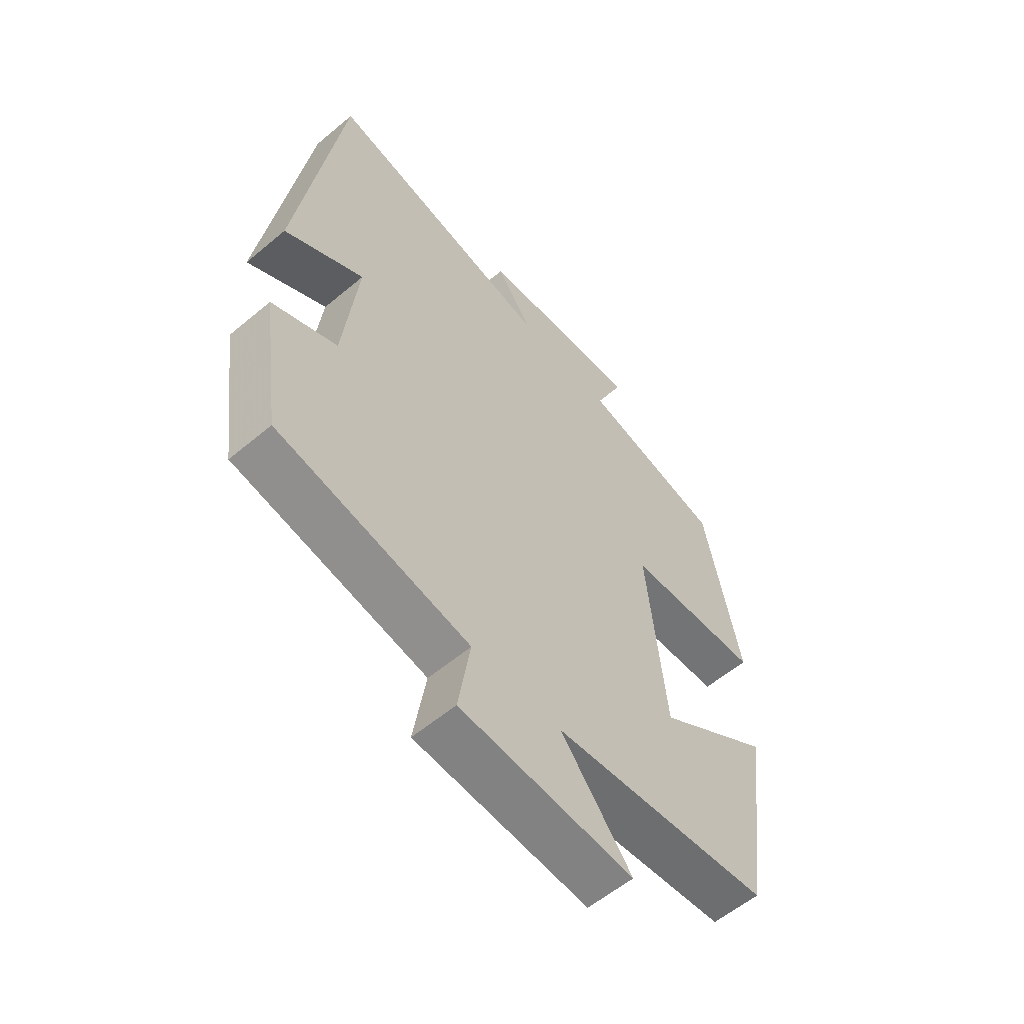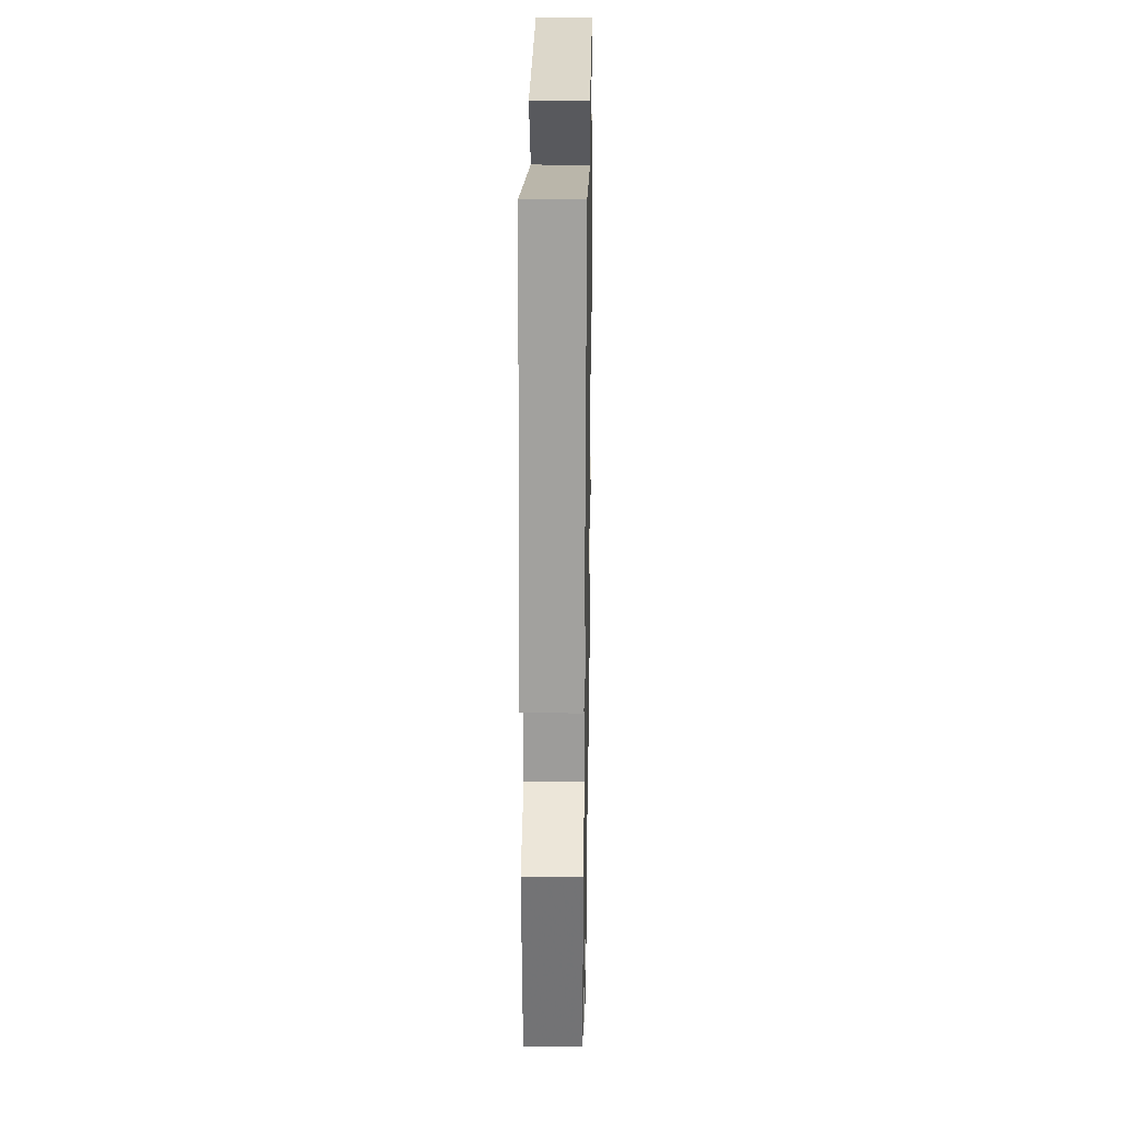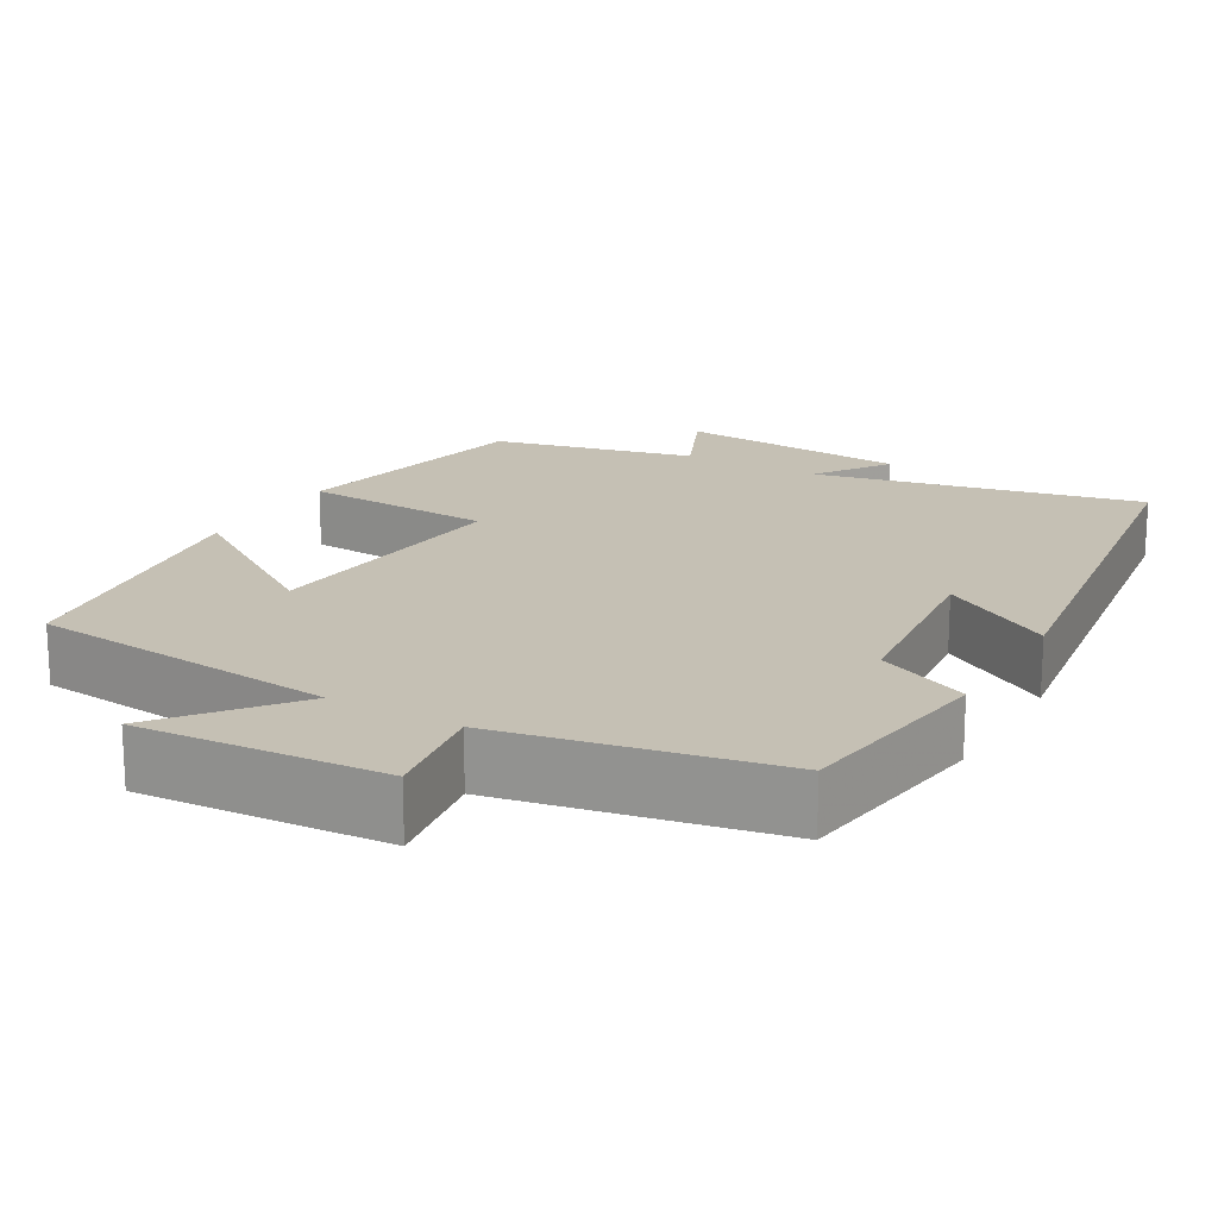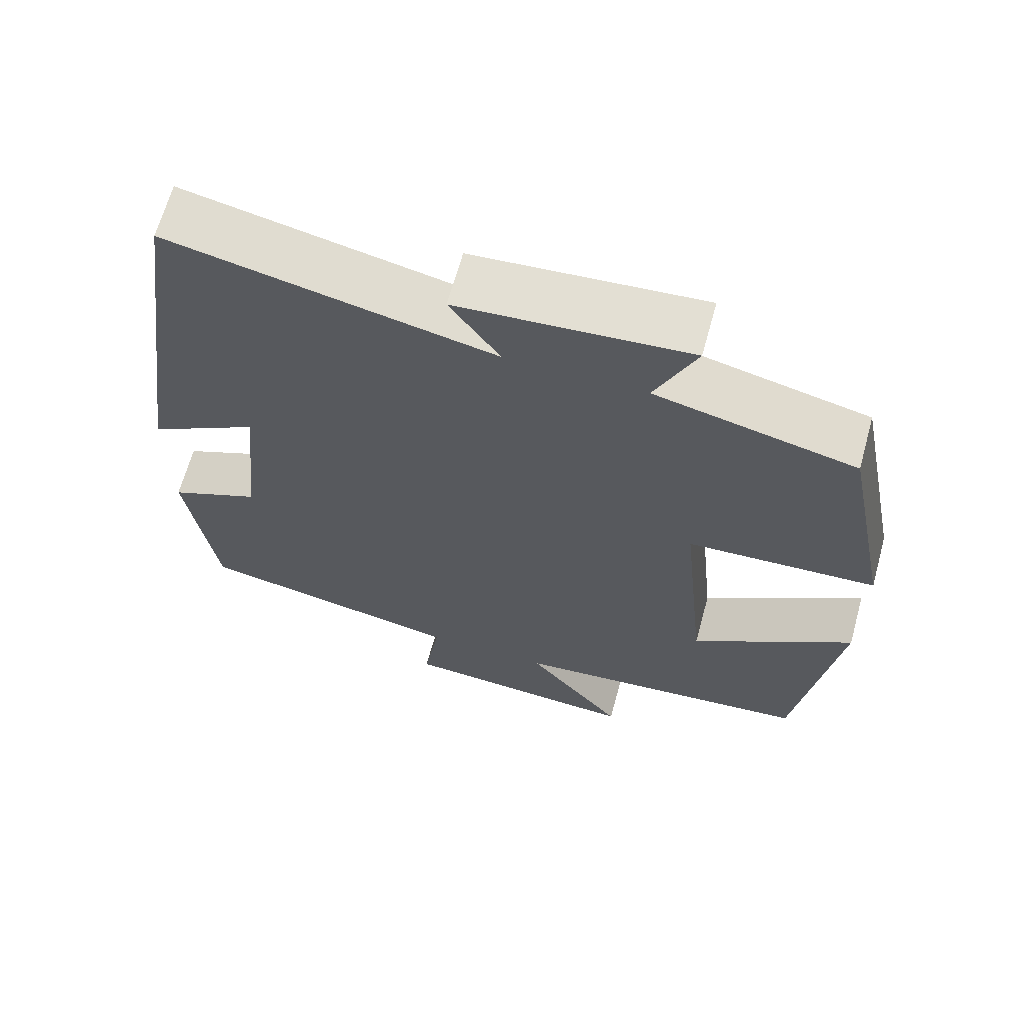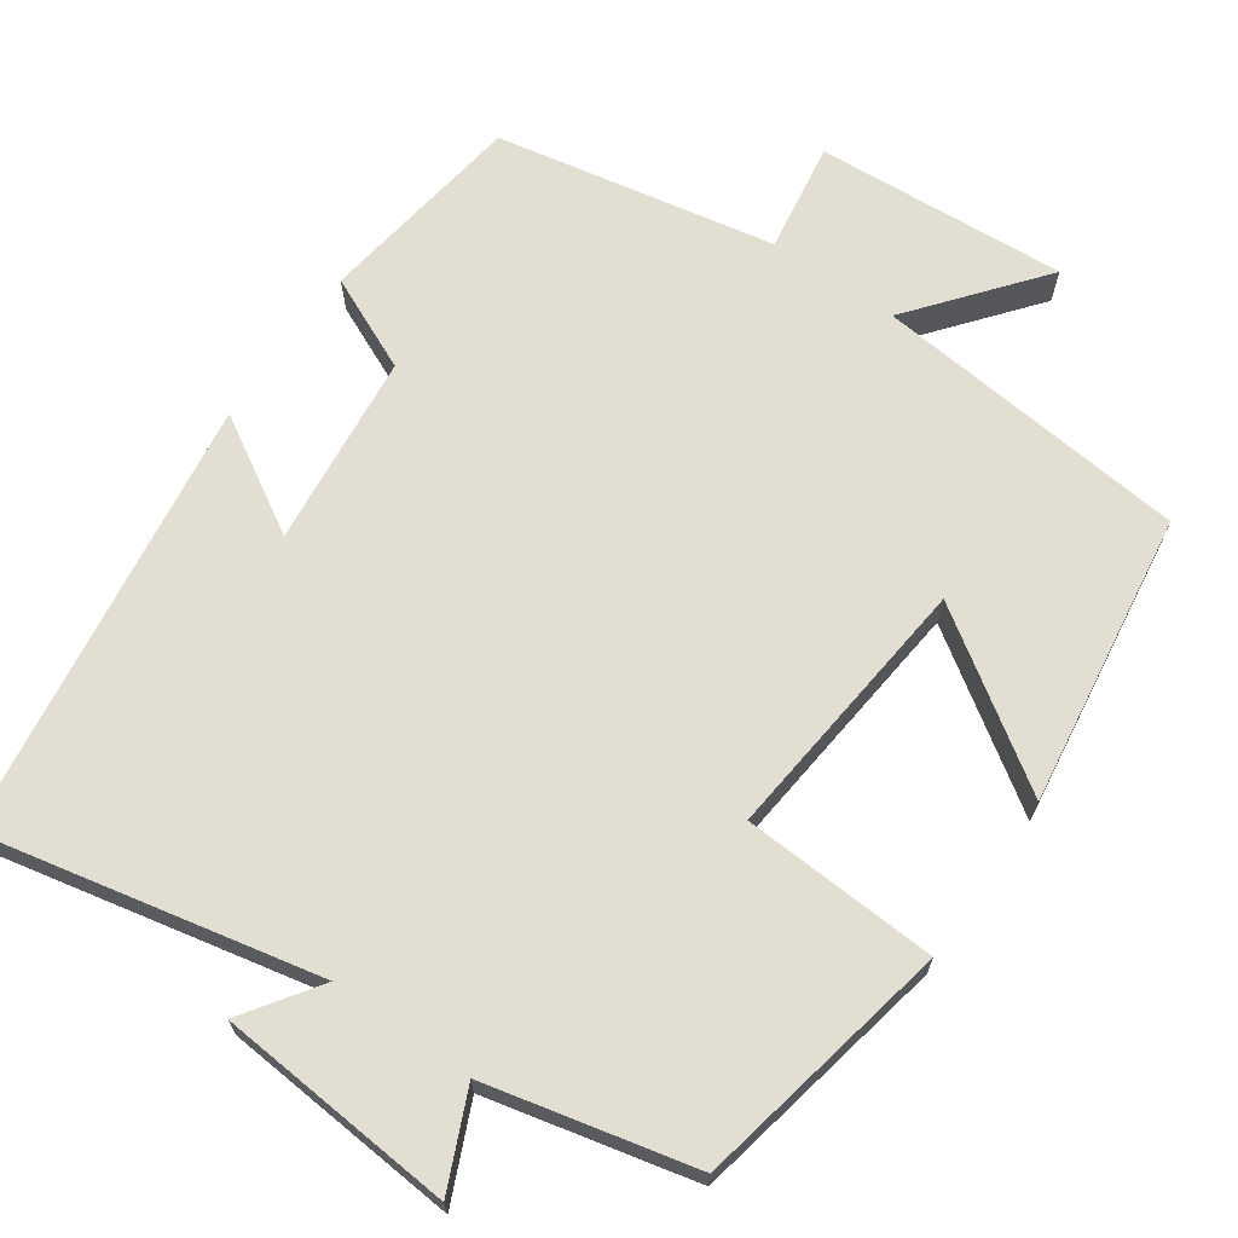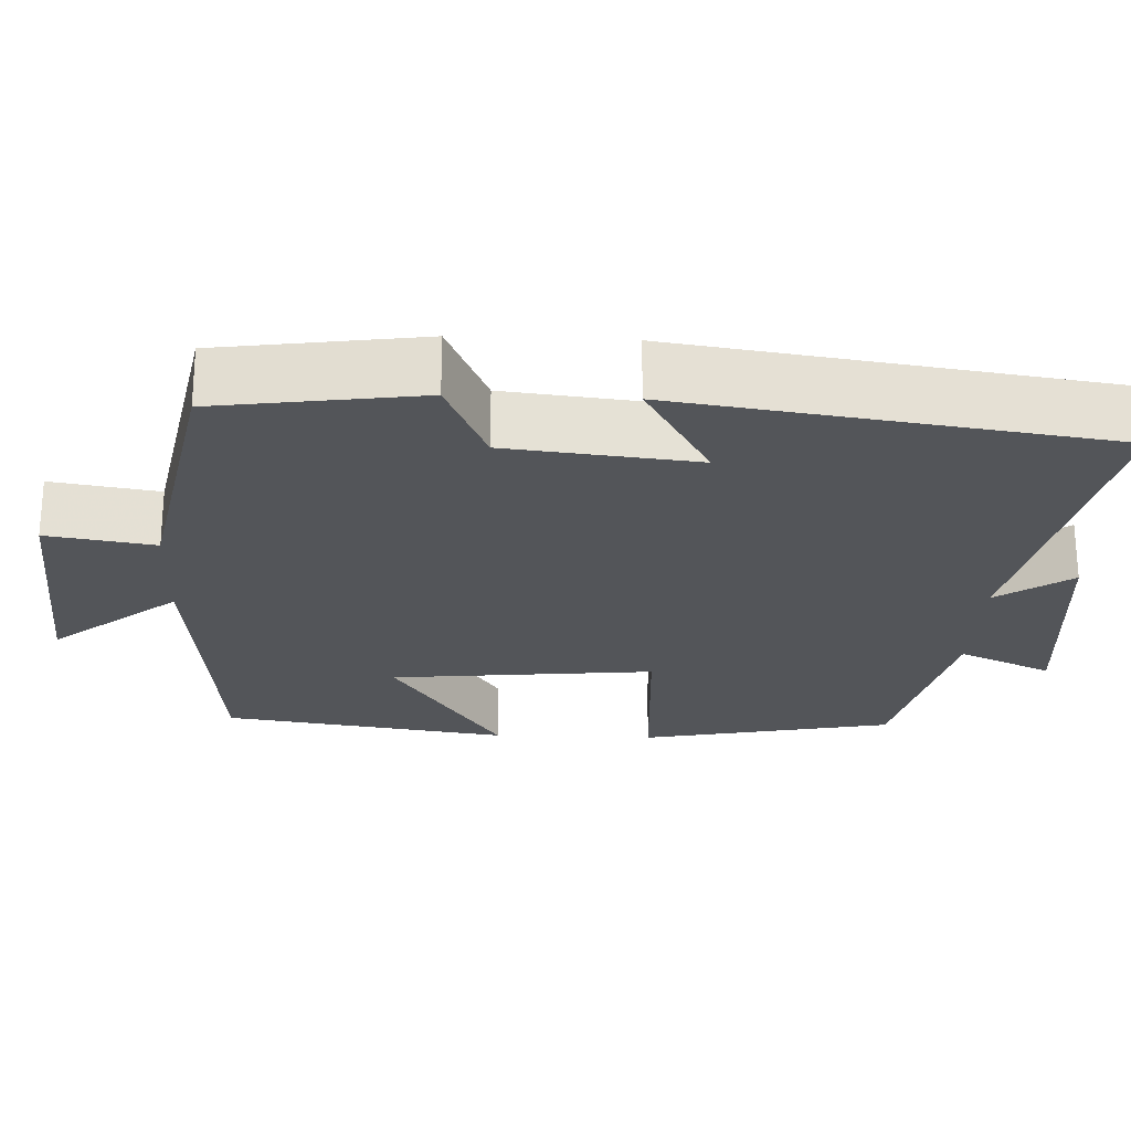
<metadata>
{"format":"obj","ext":"obj","renderer":"f3d","projection":"perspective","resolution":1024,"background":"white","views":[{"elev":-58.2,"azim":-49.1,"up":"+Z"},{"elev":25.9,"azim":-88.9,"up":"+Z"},{"elev":18.2,"azim":-150.0,"up":"+Y"},{"elev":65.9,"azim":15.4,"up":"+Z"},{"elev":67.9,"azim":35.0,"up":"+Y"},{"elev":-24.4,"azim":-92.4,"up":"+Y"}]}
</metadata>
<code>
v -0.463 0.07 -0.432
v -0.5 0.07 -0.171
v -0.382 0.07 -0.118
v -0.356 0.07 0.124
v -0.5 0.07 0.039
v -0.421 0.07 0.59
v -0.003 0.07 0.5
v -0.068 0.07 0.595
v 0.23 0.07 0.619
v 0.177 0.07 0.5
v 0.436 0.07 0.439
v 0.5 0.07 0.116
v 0.255 0.07 0.103
v 0.289 0.07 -0.235
v 0.5 0.07 -0.094
v 0.447 0.07 -0.46
v 0.05 0.07 -0.5
v 0.178 0.07 -0.66
v -0.136 0.07 -0.638
v -0.114 0.07 -0.5
v -0.463 0 -0.432
v -0.5 0 -0.171
v -0.382 0 -0.118
v -0.356 0 0.124
v -0.5 0 0.039
v -0.421 0 0.59
v -0.003 0 0.5
v -0.068 0 0.595
v 0.23 0 0.619
v 0.177 0 0.5
v 0.436 0 0.439
v 0.5 0 0.116
v 0.255 0 0.103
v 0.289 0 -0.235
v 0.5 0 -0.094
v 0.447 0 -0.46
v 0.05 0 -0.5
v 0.178 0 -0.66
v -0.136 0 -0.638
v -0.114 0 -0.5
f 17 18 19 20
f 1 2 3
f 20 1 3
f 17 20 3
f 14 15 16 17
f 17 3 4
f 14 17 4
f 13 14 4
f 12 13 4
f 11 12 4
f 10 11 4
f 7 8 9 10
f 7 10 4 5
f 5 6 7
f 40 39 38 37
f 23 22 21
f 23 21 40
f 23 40 37
f 37 36 35 34
f 24 23 37
f 24 37 34
f 24 34 33
f 24 33 32
f 24 32 31
f 24 31 30
f 30 29 28 27
f 25 24 30 27
f 27 26 25
f 1 21 22 2
f 2 22 23 3
f 3 23 24 4
f 4 24 25 5
f 5 25 26 6
f 6 26 27 7
f 7 27 28 8
f 8 28 29 9
f 9 29 30 10
f 10 30 31 11
f 11 31 32 12
f 12 32 33 13
f 13 33 34 14
f 14 34 35 15
f 15 35 36 16
f 16 36 37 17
f 17 37 38 18
f 18 38 39 19
f 19 39 40 20
f 20 40 21 1

</code>
